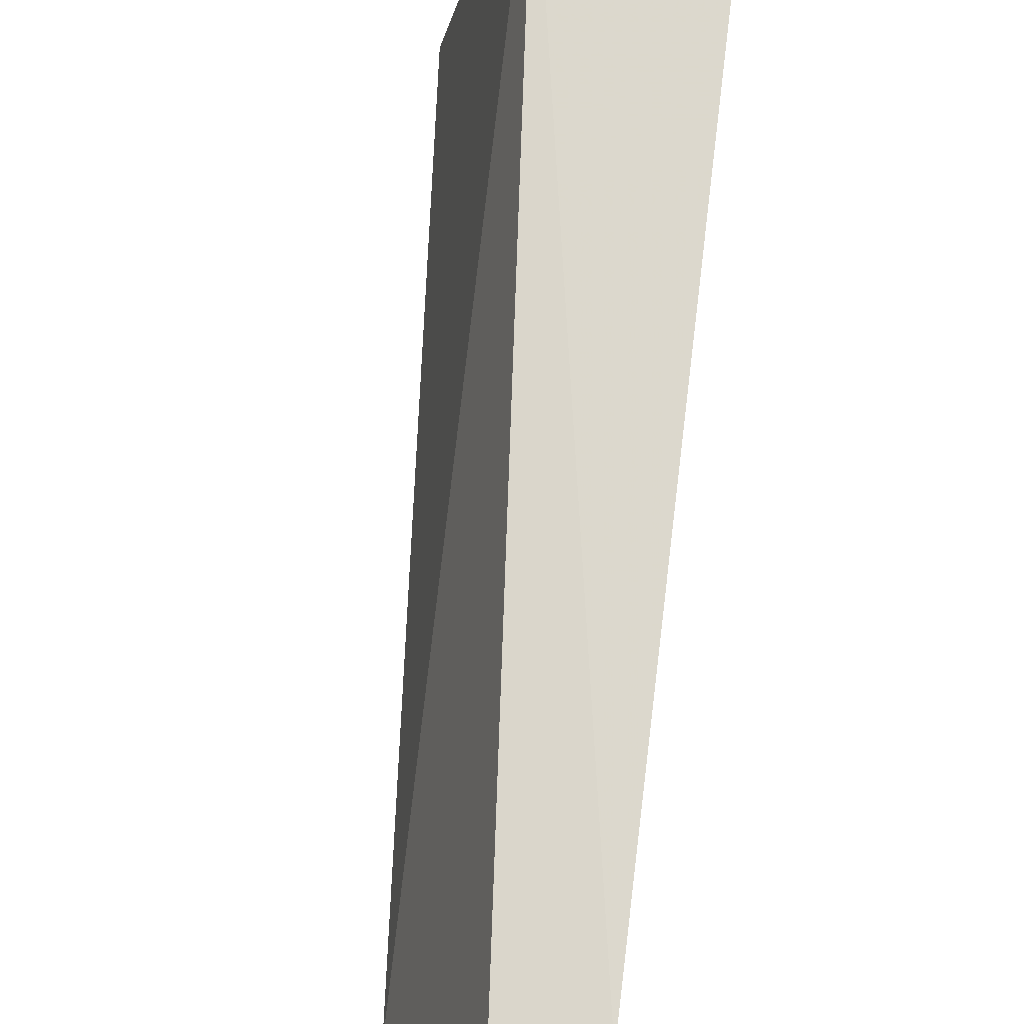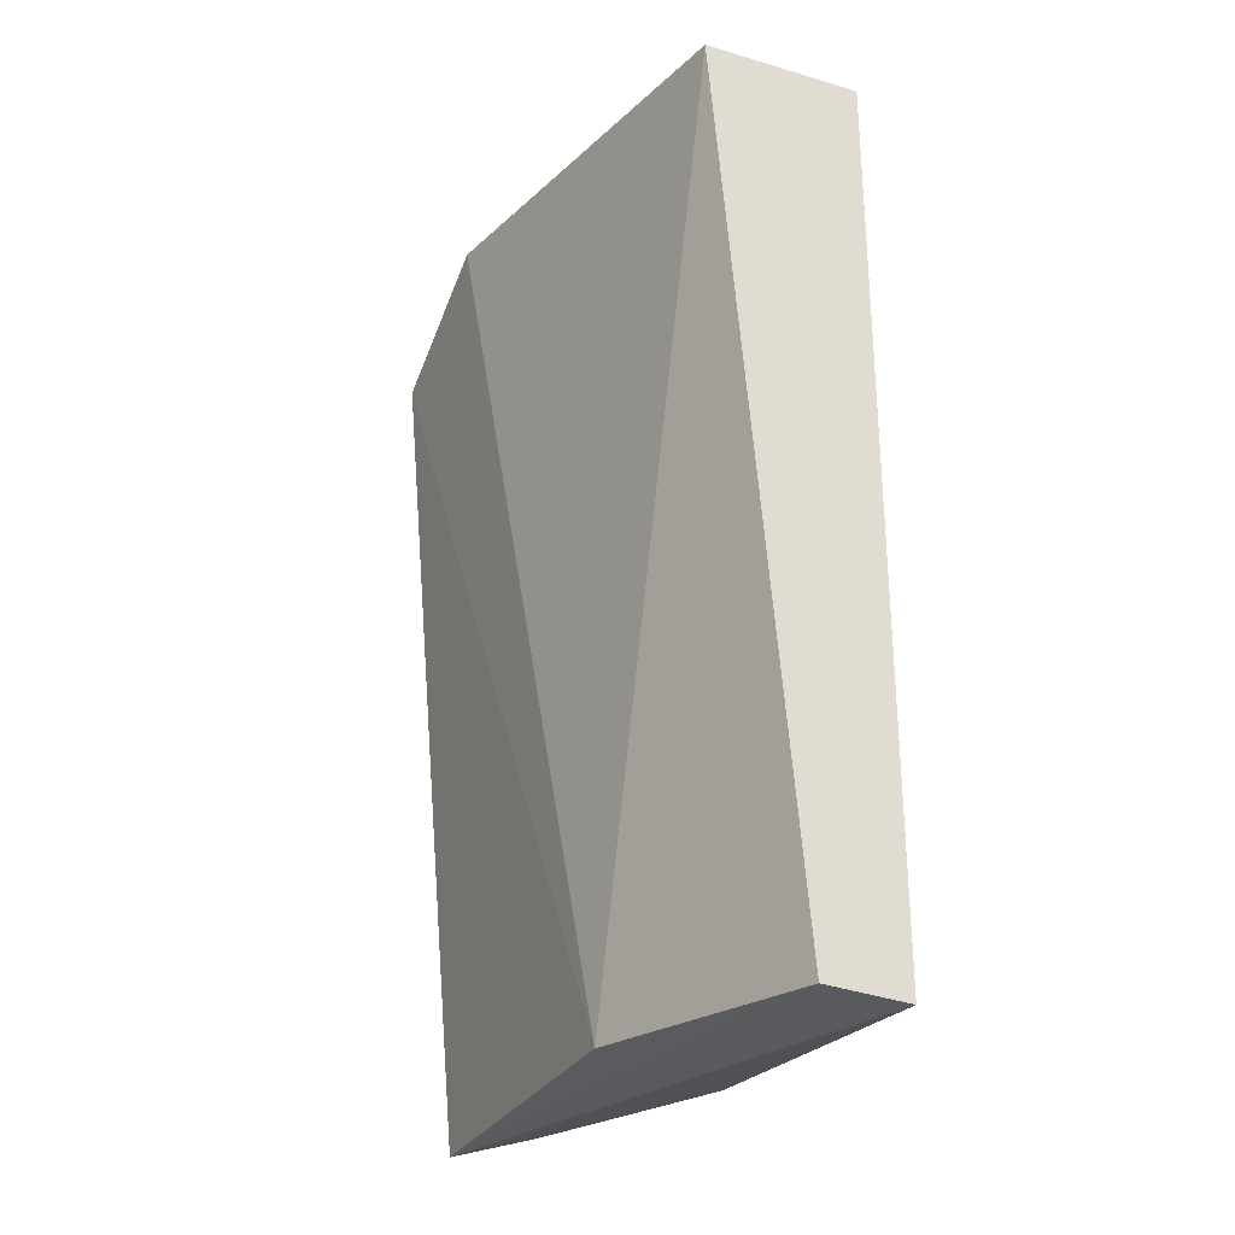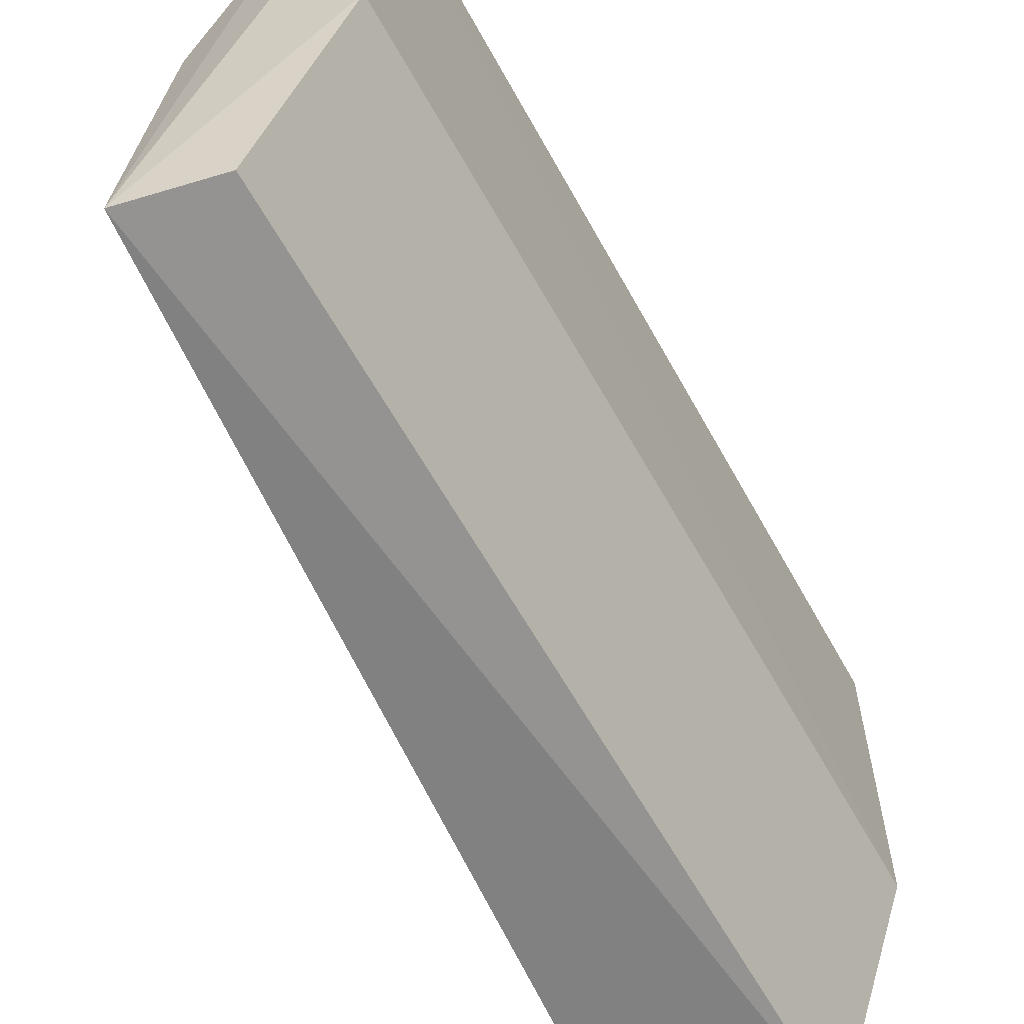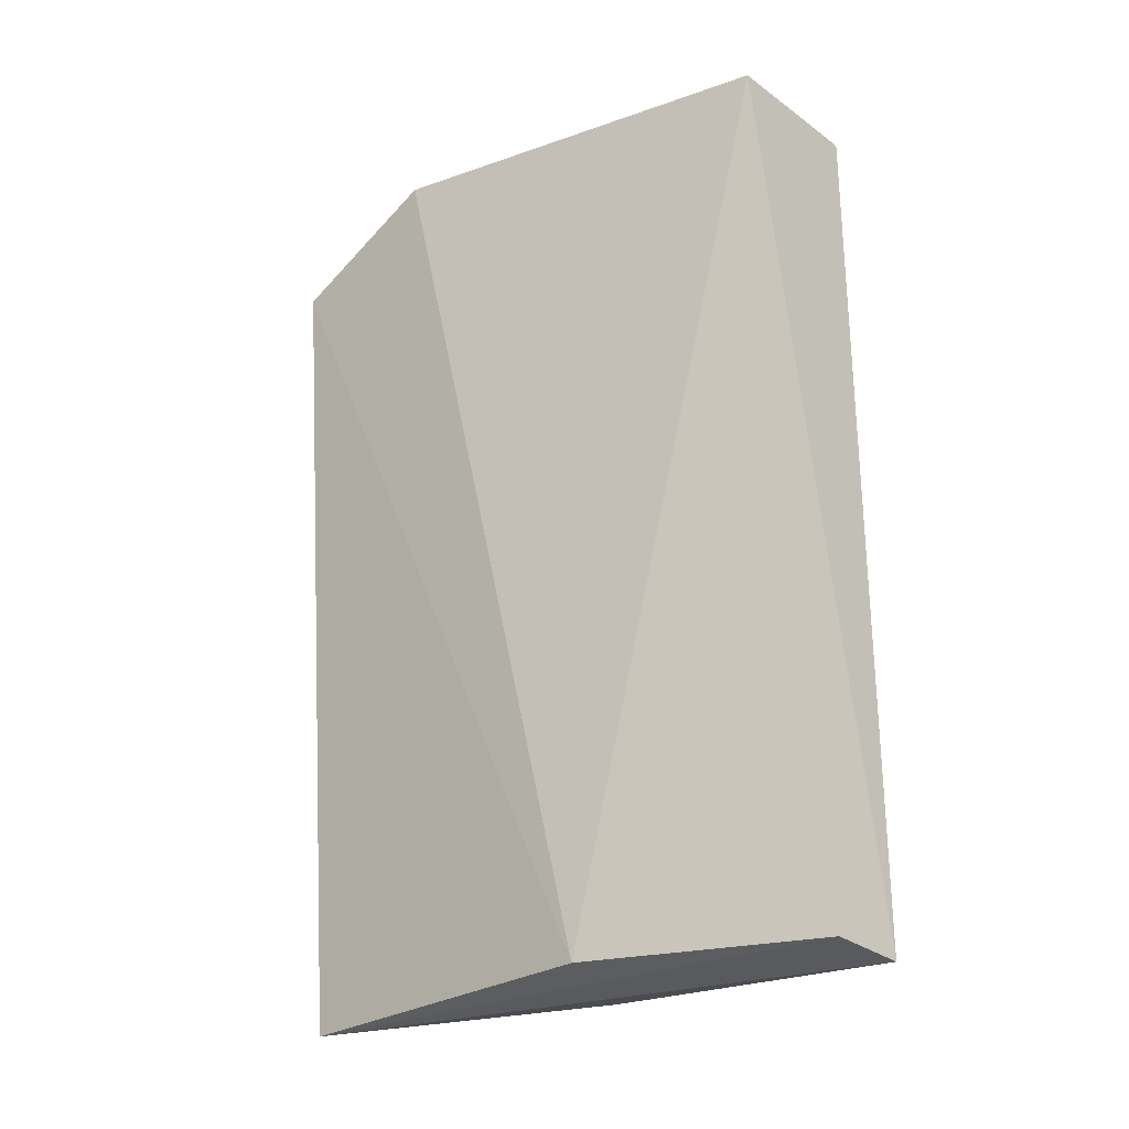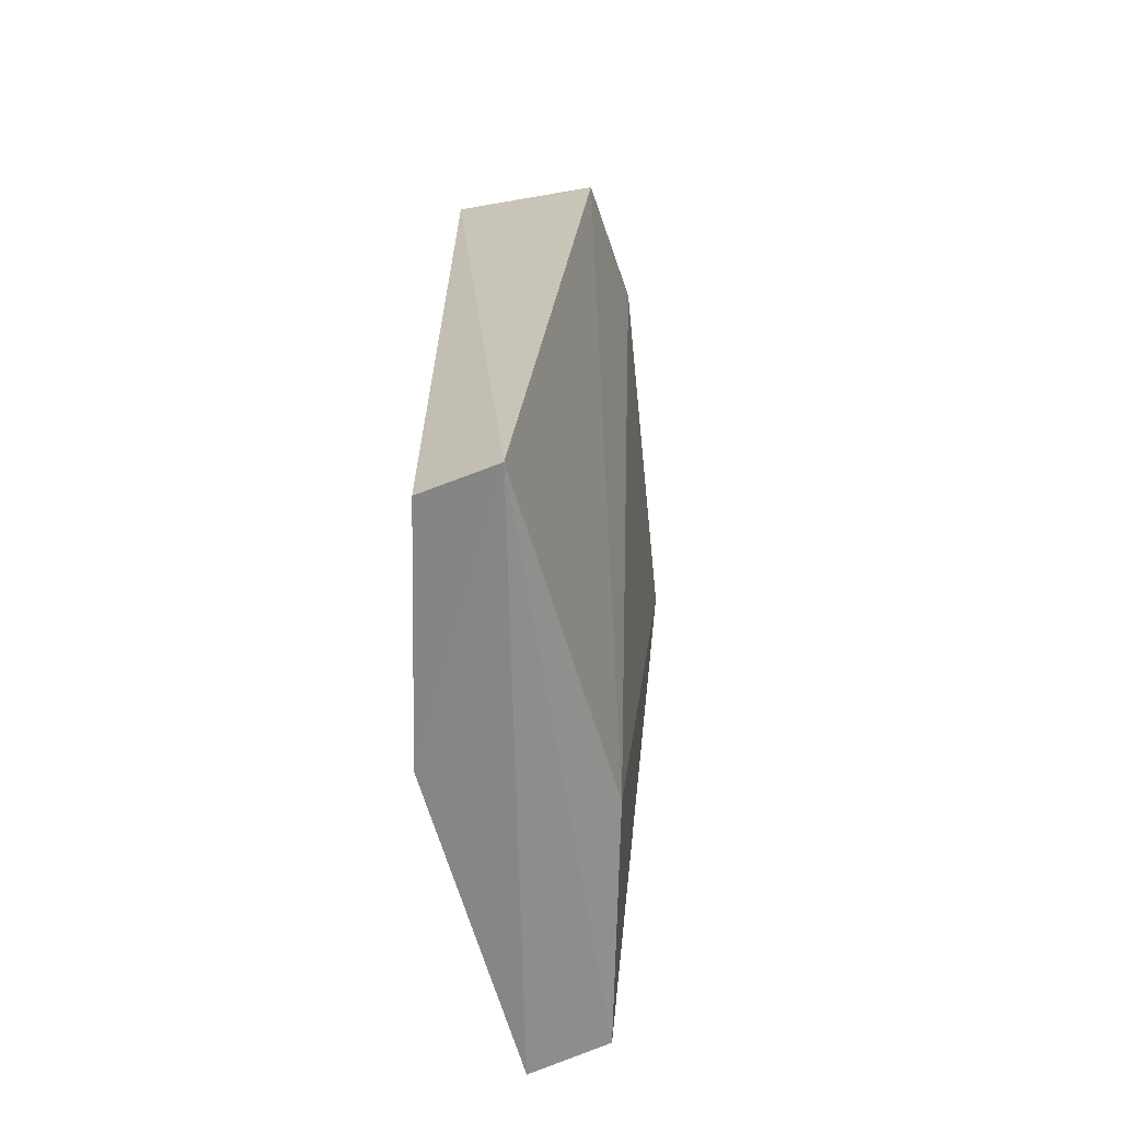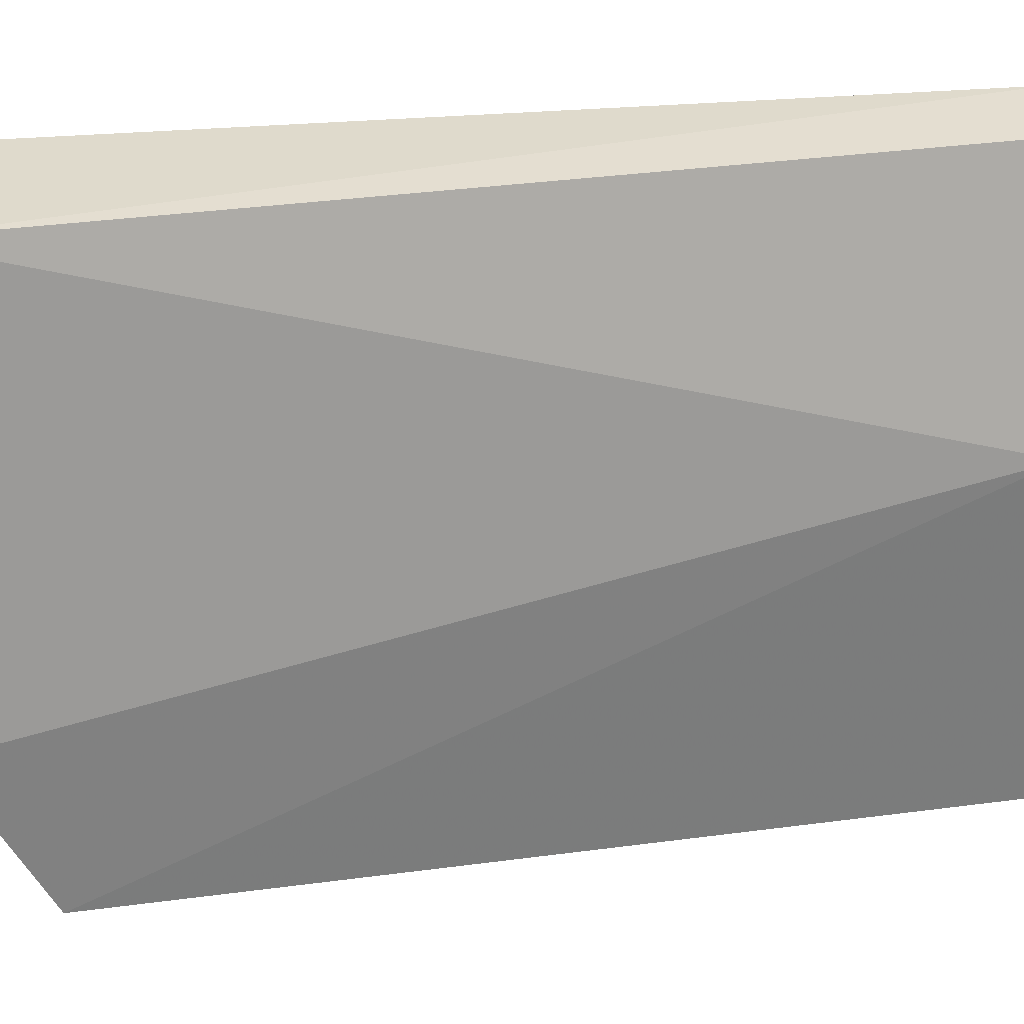
<metadata>
{"format":"obj","ext":"obj","renderer":"f3d","projection":"perspective","resolution":1024,"background":"white","views":[{"elev":73.0,"azim":7.2,"up":"+Z"},{"elev":-26.1,"azim":-24.5,"up":"+Y"},{"elev":-61.6,"azim":29.0,"up":"+Z"},{"elev":-24.5,"azim":-48.9,"up":"+Y"},{"elev":-65.5,"azim":-162.9,"up":"+Y"},{"elev":32.5,"azim":-96.2,"up":"+Z"}]}
</metadata>
<code>
v 0.1988 0.1431 -0.09199
v 0.22 0.2612 -0.01678
v 0.22 0.2612 -0.05868
v 0.1886 0.2612 -0.06917
v 0.2096 0.146 -0.01678
v 0.22 0.146 -0.05868
v 0.2096 0.2612 -0.09013
v 0.1991 0.2612 -0.01678
v 0.1991 0.146 -0.04823
v 0.2203 0.1449 -0.01609
v 0.1886 0.2508 -0.09013
v 0.2096 0.146 -0.09013
f 1 7 12
f 2 3 4
f 3 6 7
f 4 3 7
f 2 4 8
f 5 8 9
f 1 5 9
f 8 4 9
f 3 2 10
f 5 1 10
f 1 6 10
f 6 3 10
f 2 8 10
f 8 5 10
f 4 7 11
f 7 1 11
f 1 9 11
f 9 4 11
f 6 1 12
f 7 6 12

</code>
